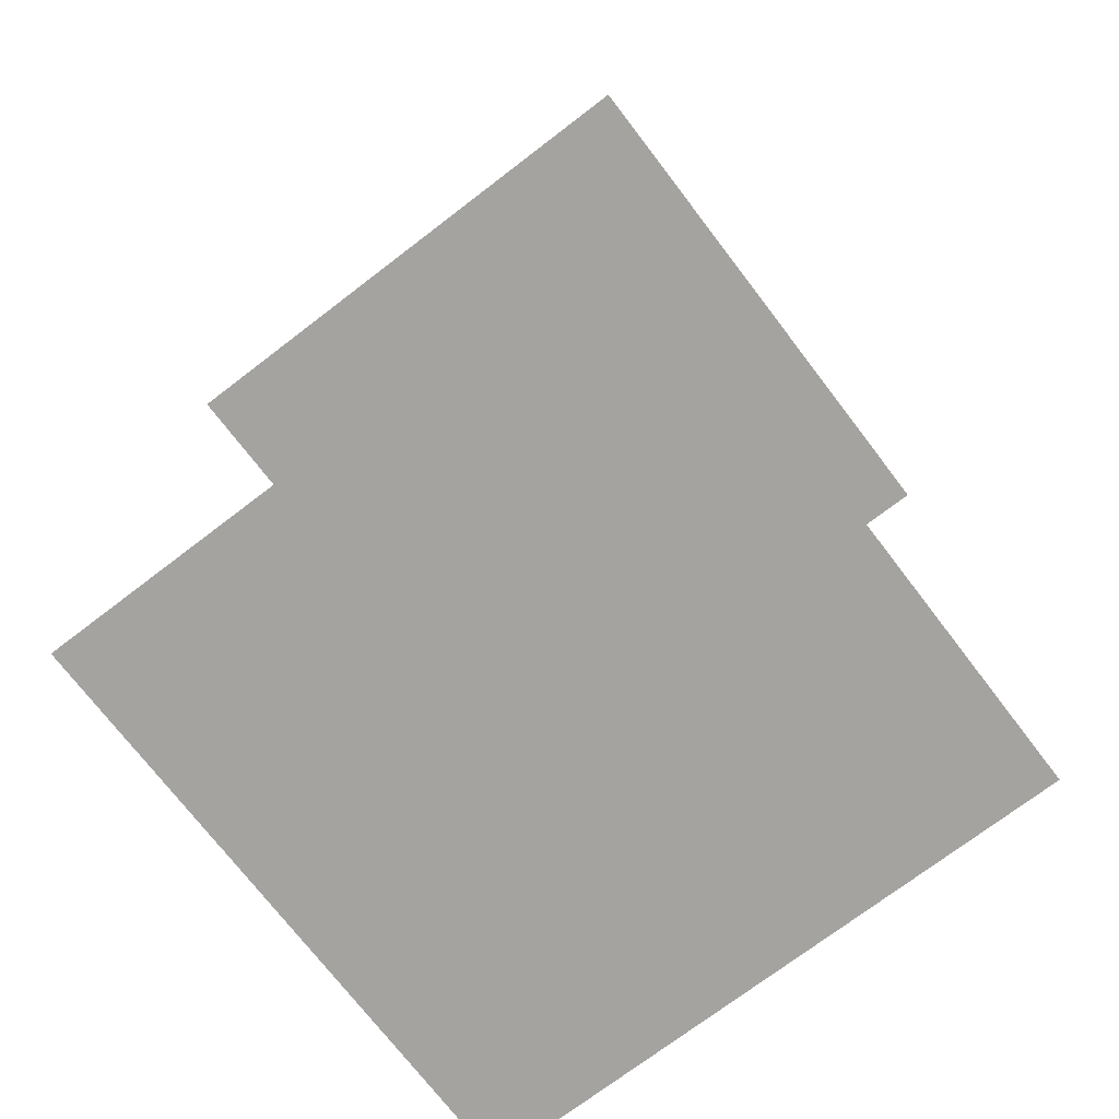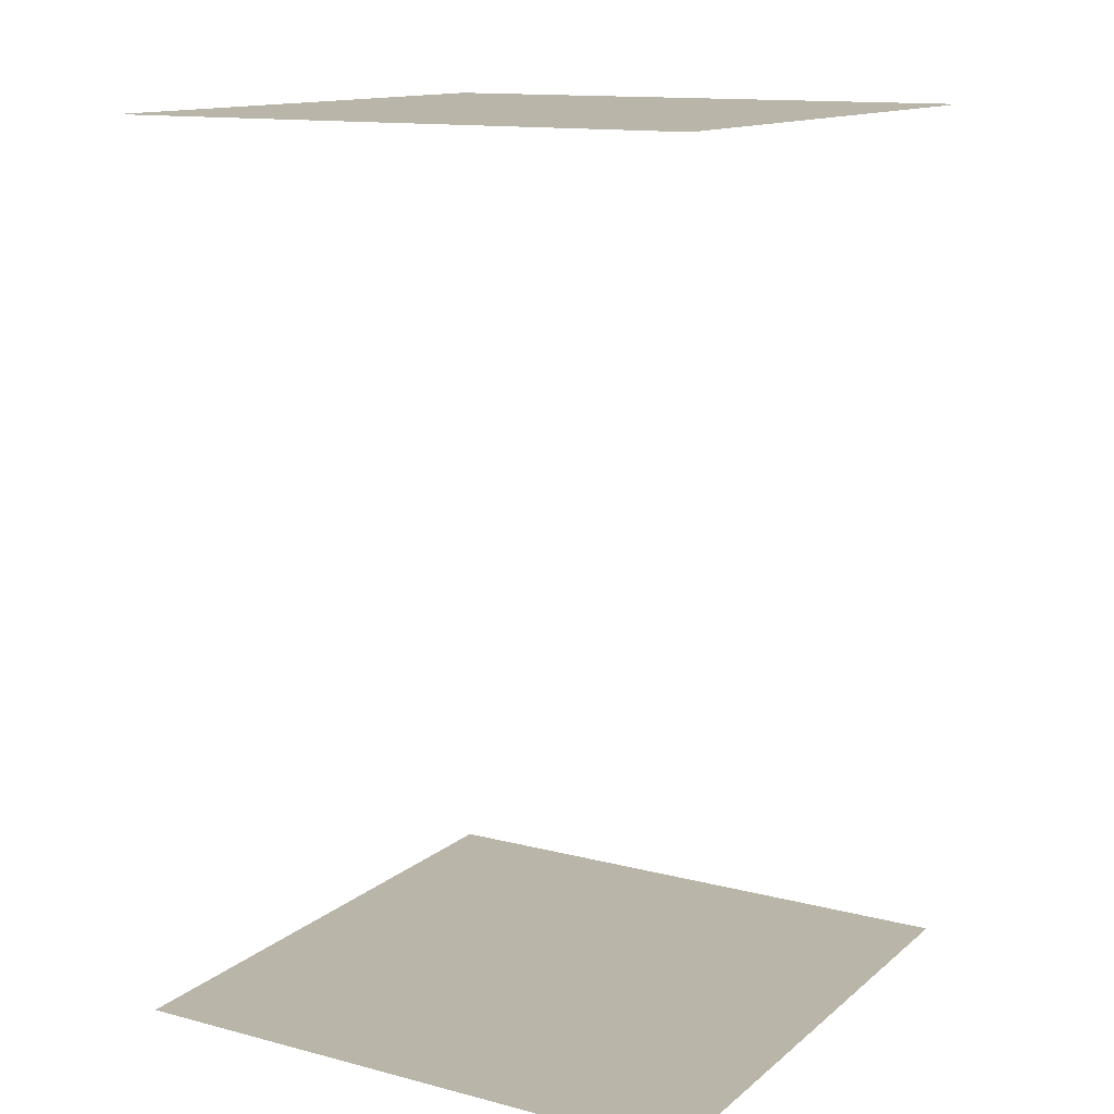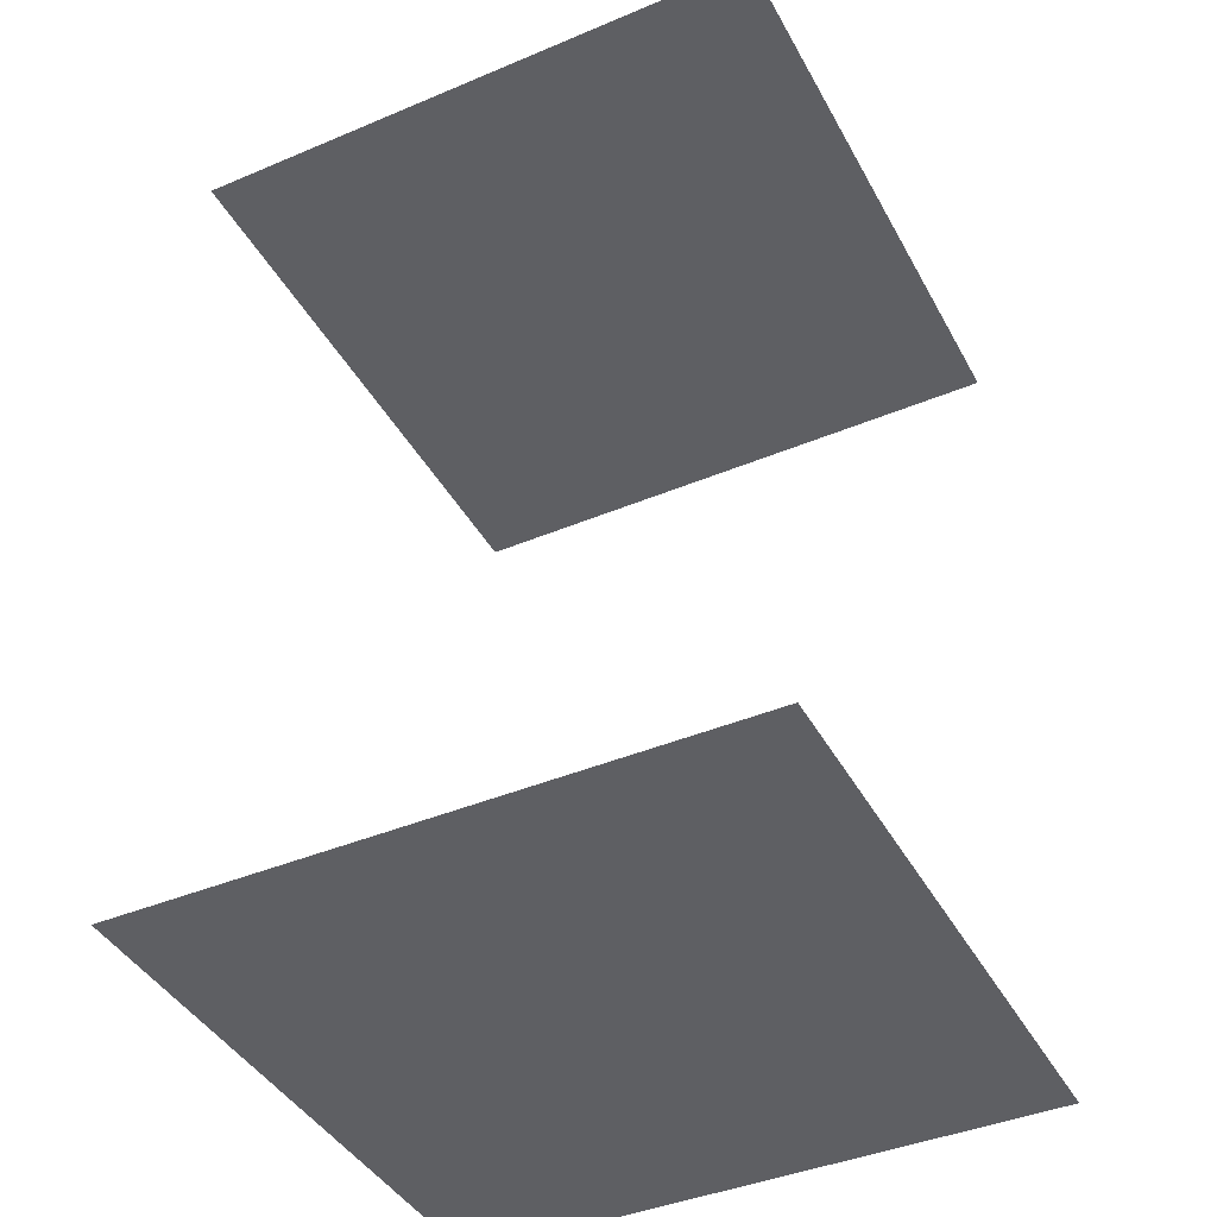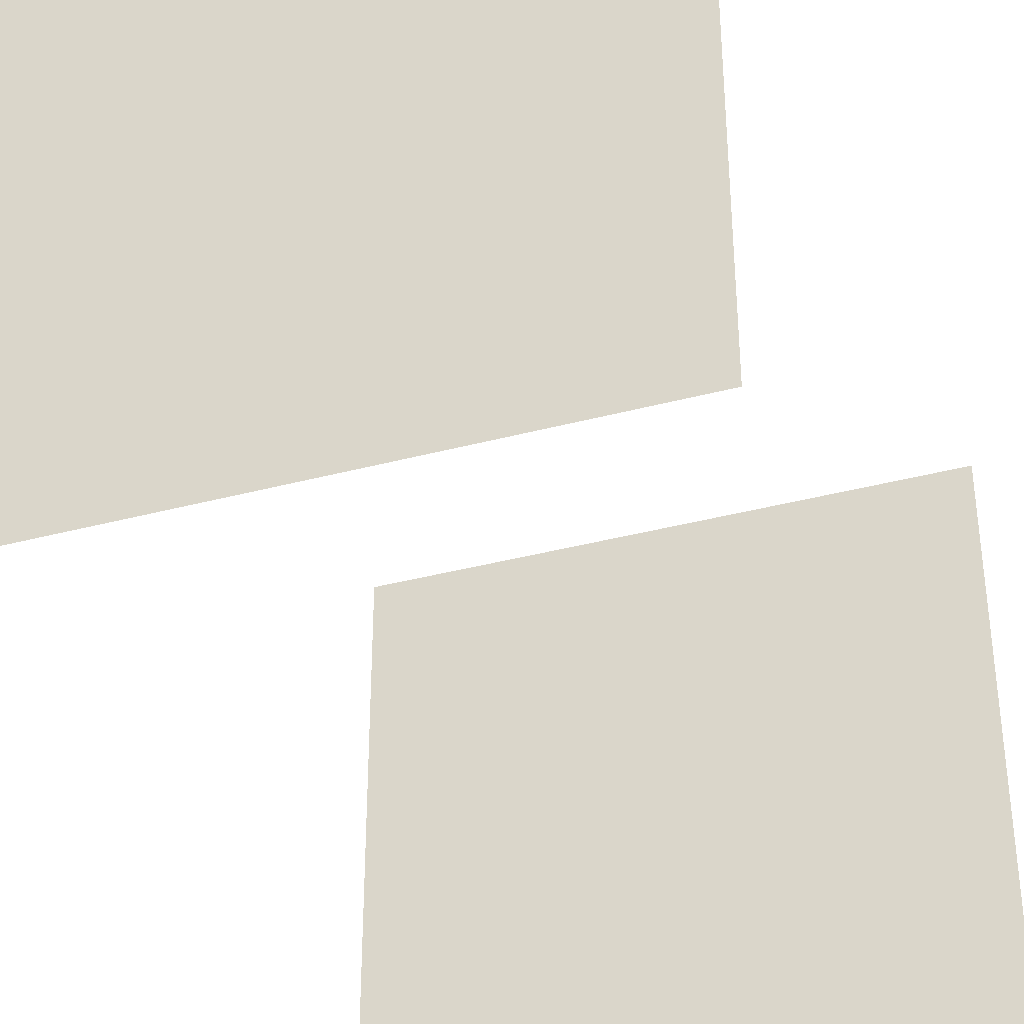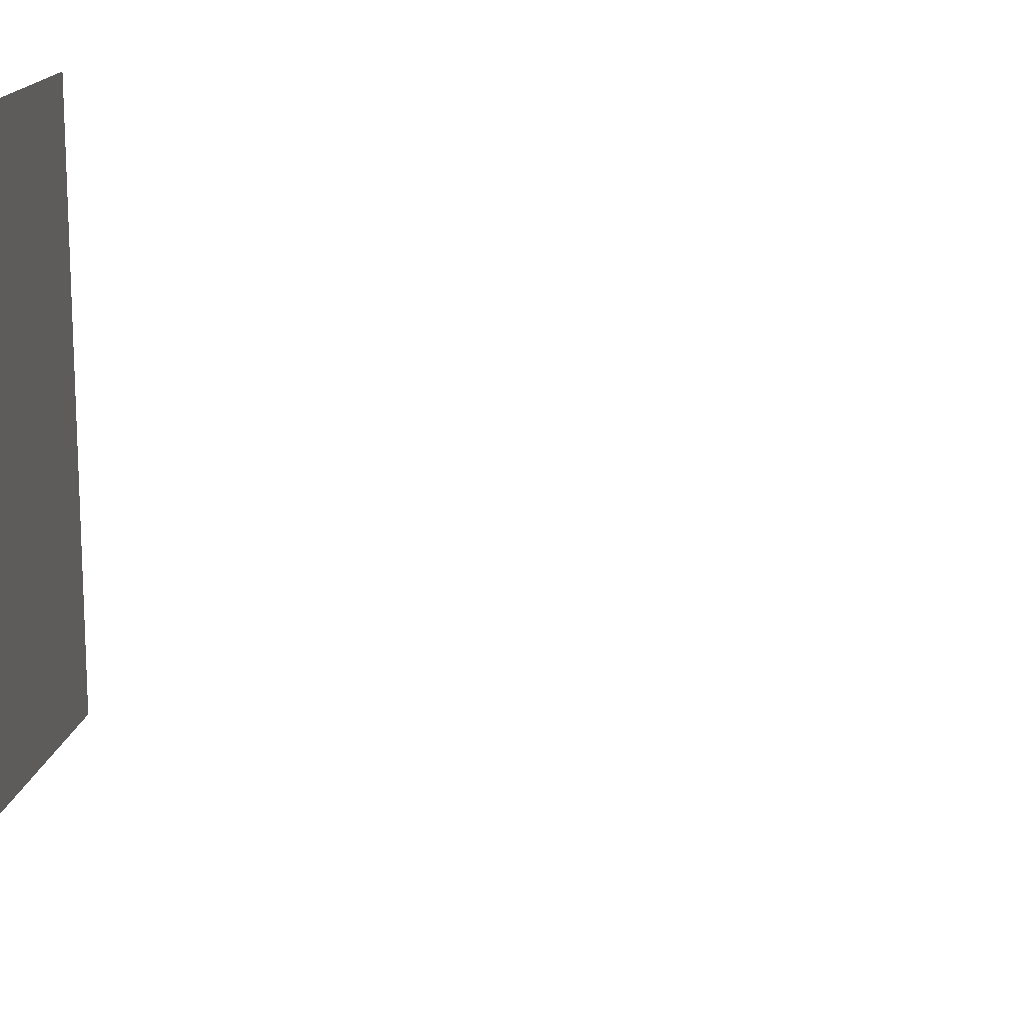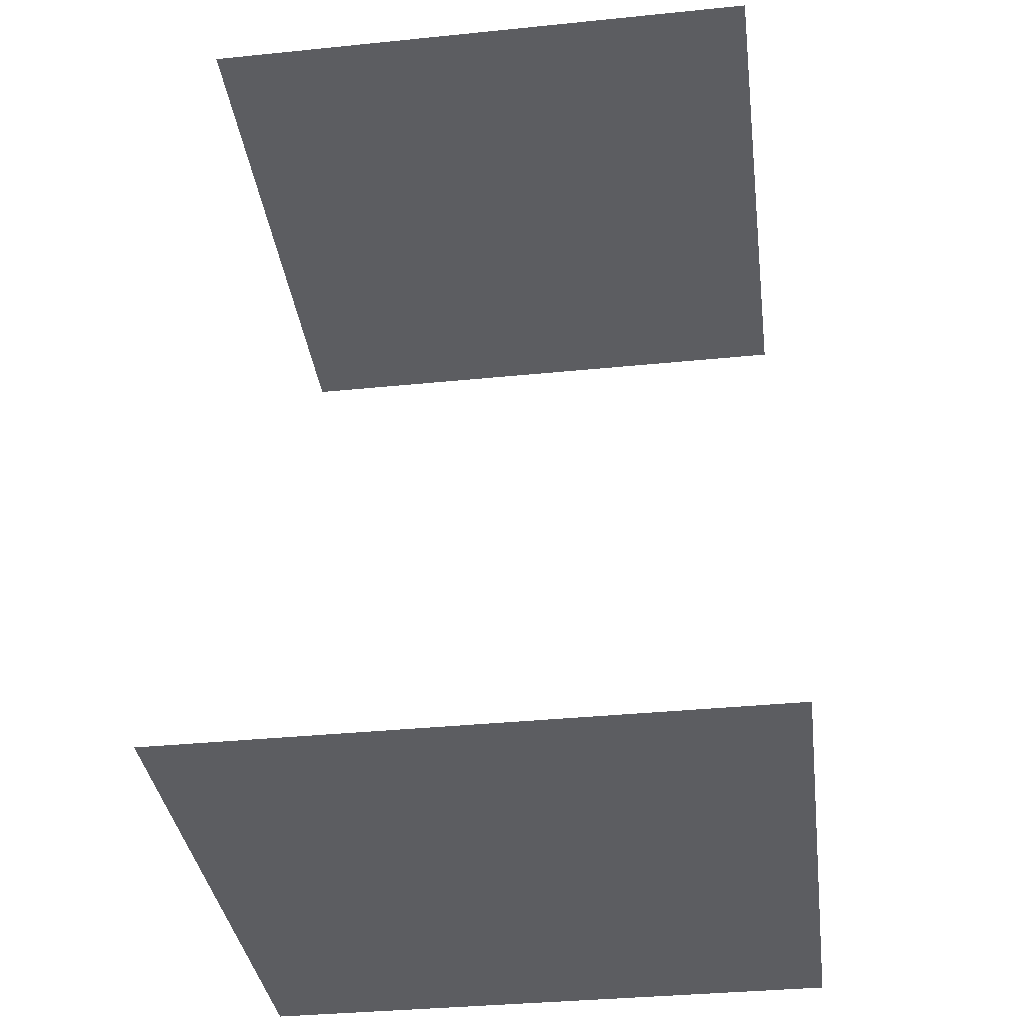
<metadata>
{"format":"obj","ext":"obj","renderer":"f3d","projection":"perspective","resolution":1024,"background":"white","views":[{"elev":-73.0,"azim":127.4,"up":"+Y"},{"elev":13.4,"azim":-59.7,"up":"+Y"},{"elev":-41.9,"azim":26.8,"up":"+Y"},{"elev":-36.9,"azim":19.1,"up":"+Z"},{"elev":15.7,"azim":99.2,"up":"+Z"},{"elev":-36.3,"azim":7.5,"up":"+Y"}]}
</metadata>
<code>
o Plane
v -1 0 1
v 1 0 1
v -1 0 -1
v 1 0 -1
v -1 3 1
v -1 3 -1
v 1 3 1
v 1 3 -1
f 1 2 4 3
f 5 6 8 7

</code>
